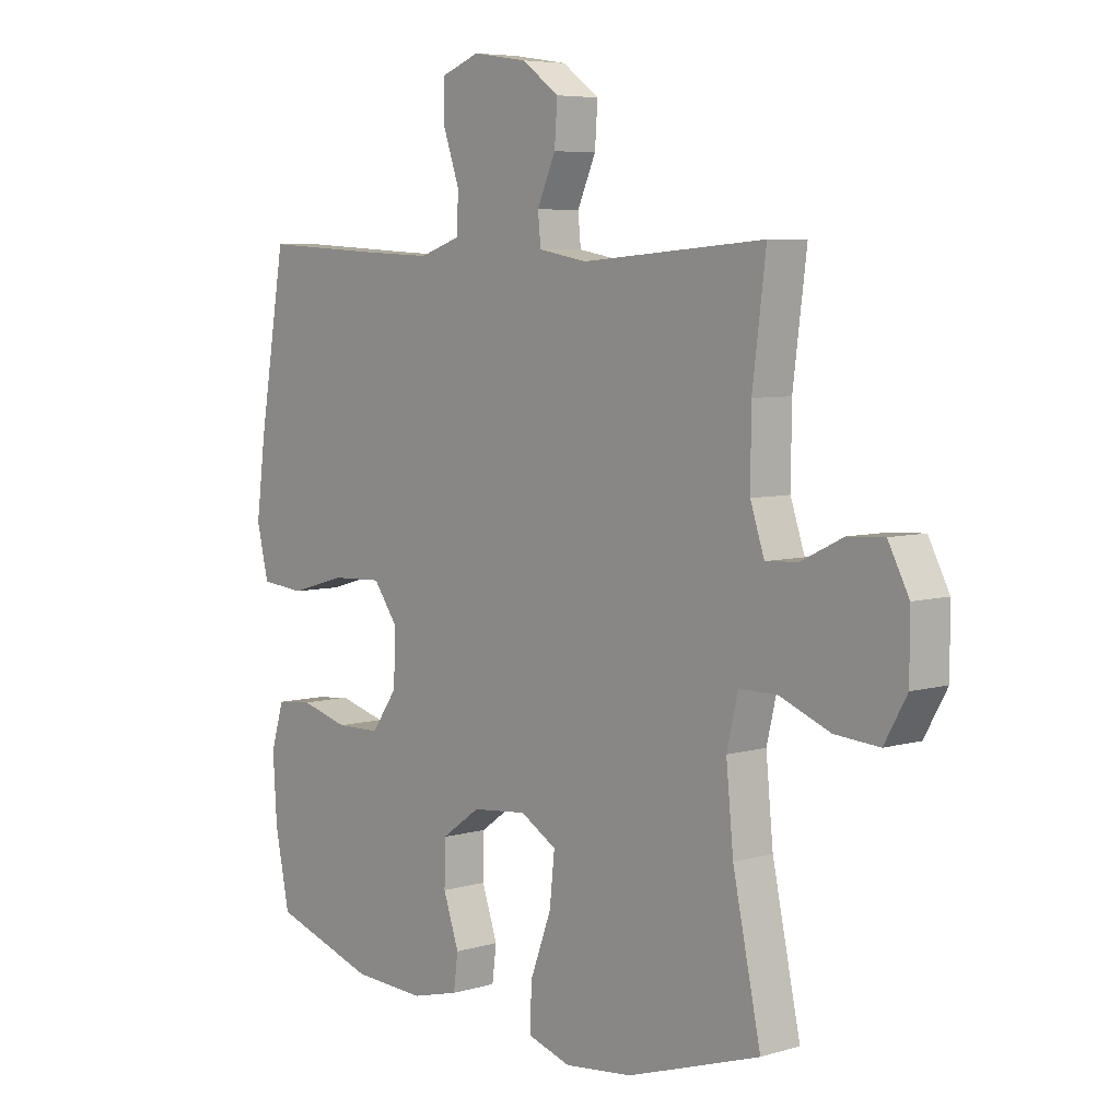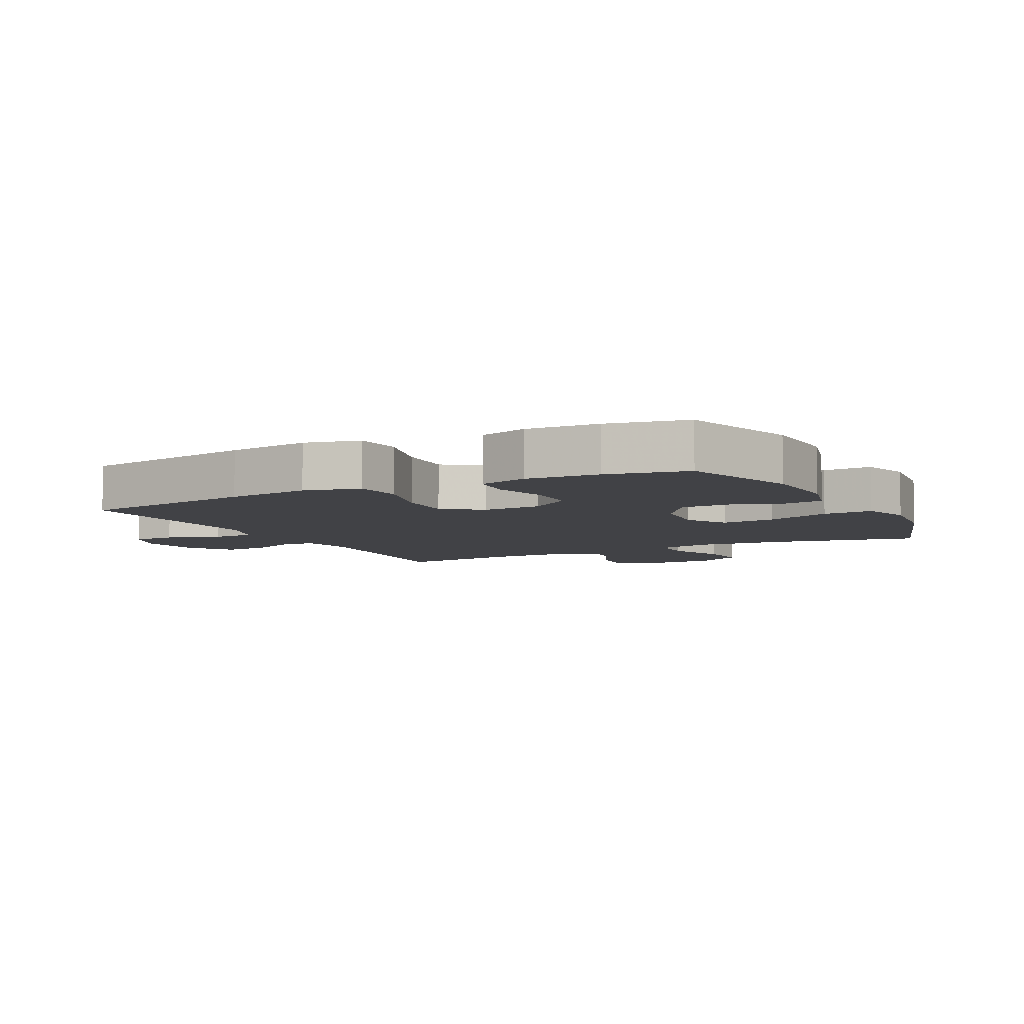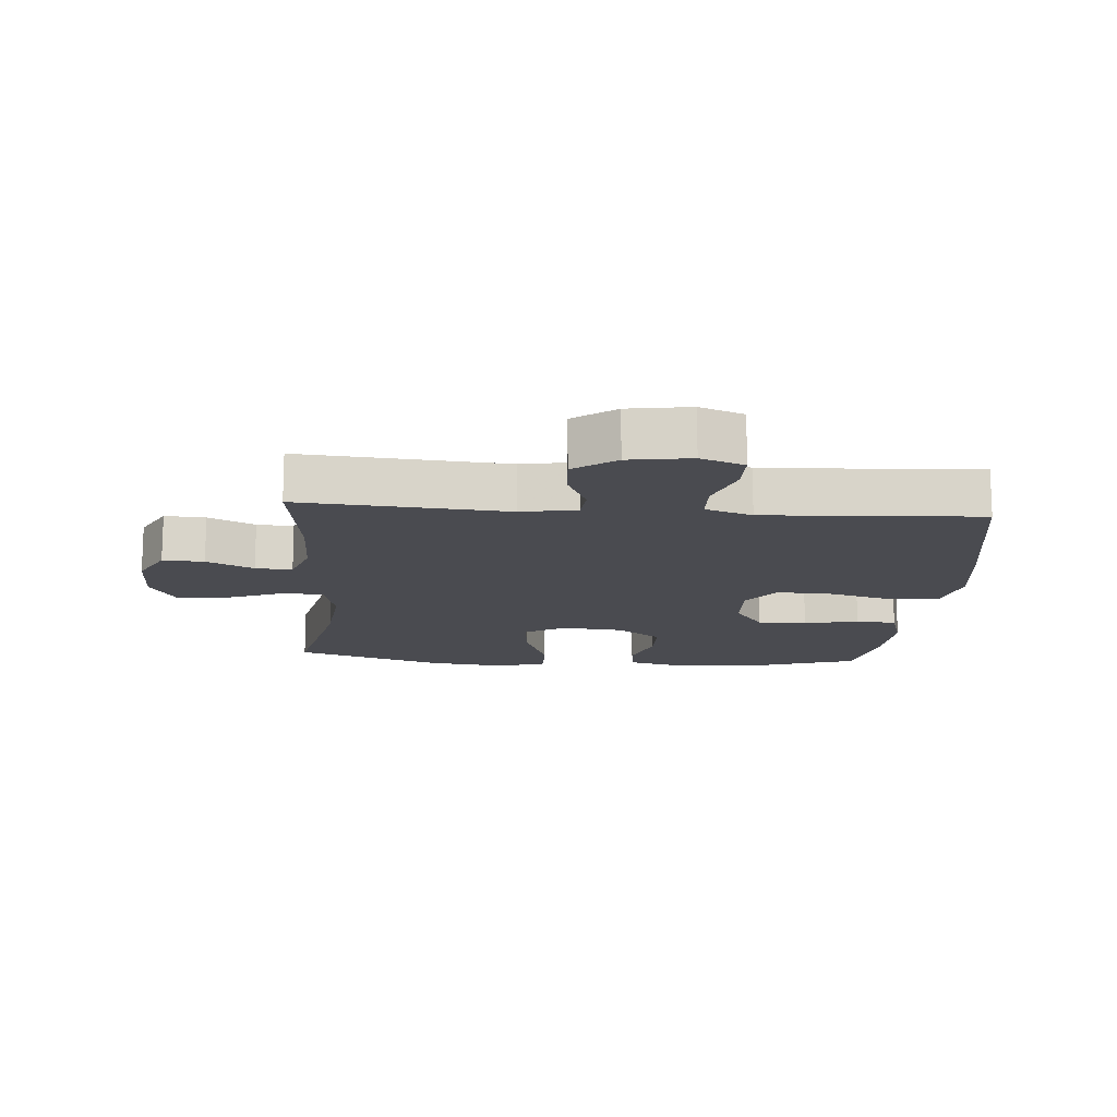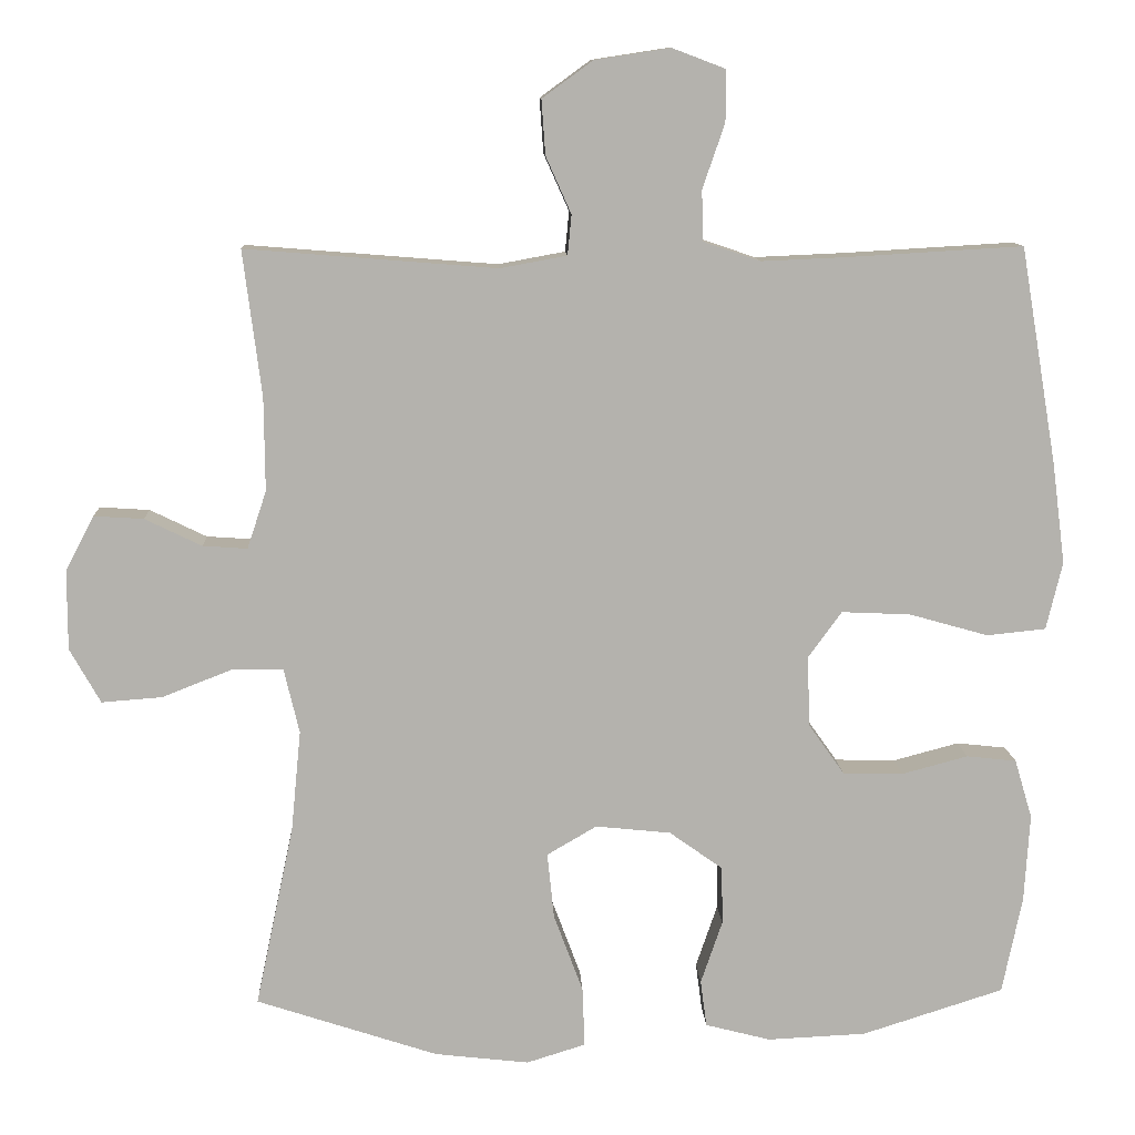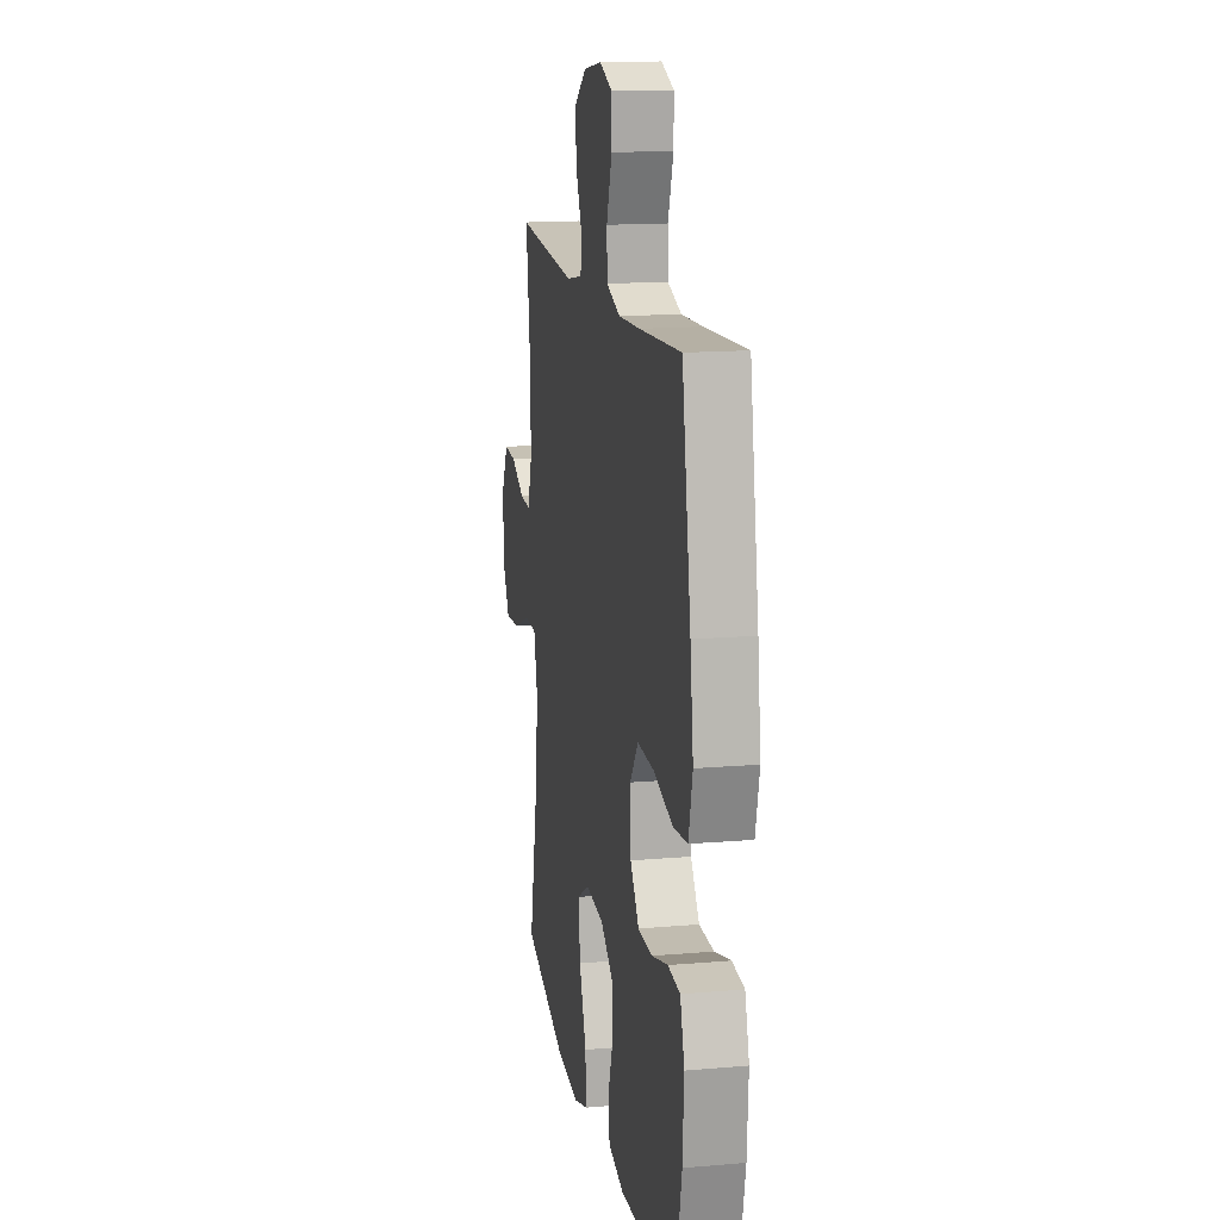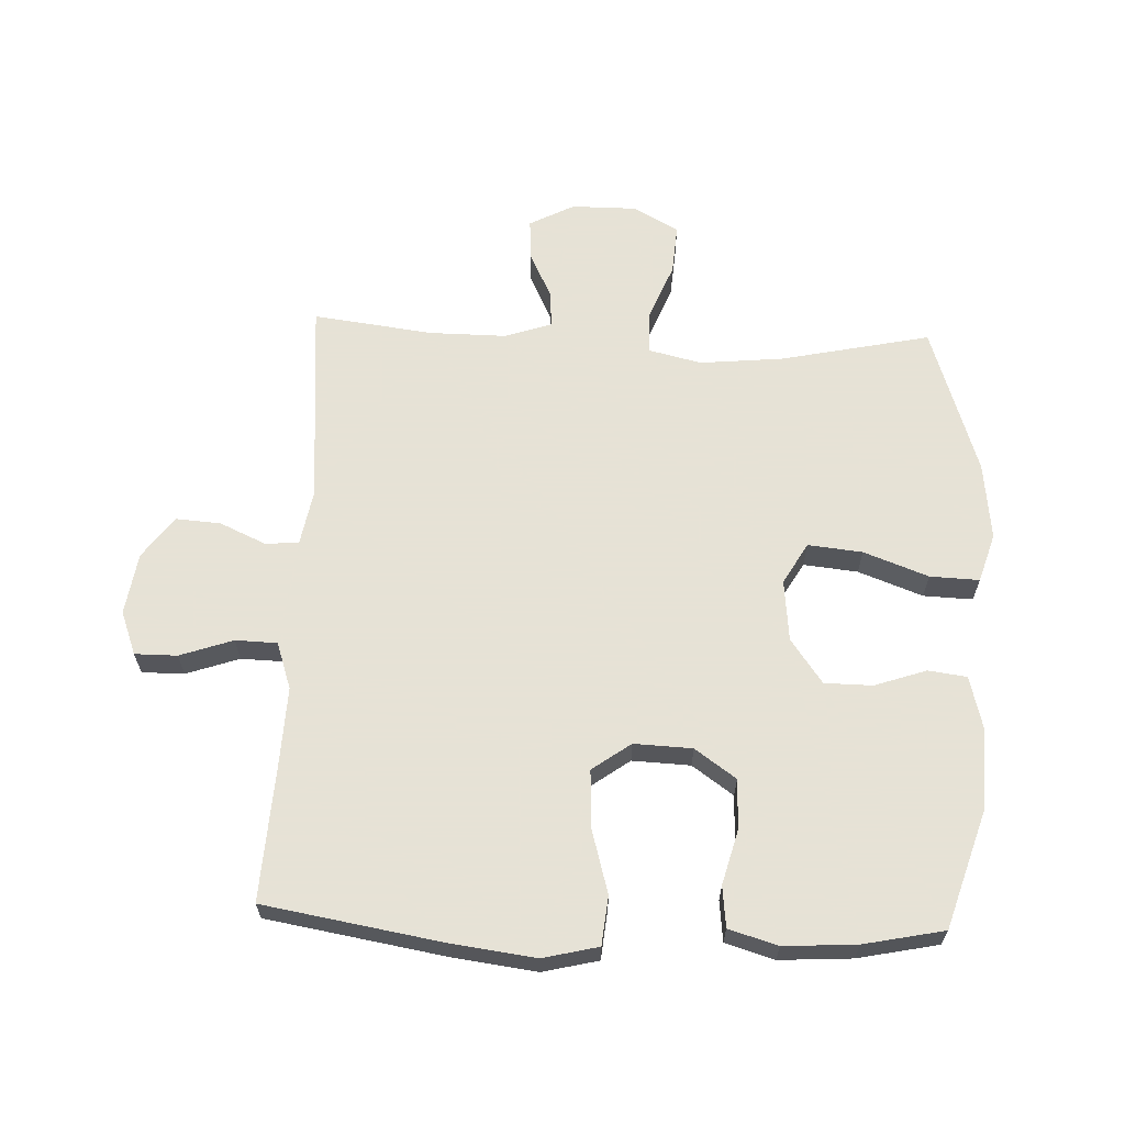
<metadata>
{"format":"obj","ext":"obj","renderer":"f3d","projection":"perspective","resolution":1024,"background":"white","views":[{"elev":6.2,"azim":-131.1,"up":"+Z"},{"elev":-6.6,"azim":117.3,"up":"+Y"},{"elev":-14.4,"azim":-4.4,"up":"+Y"},{"elev":10.7,"azim":-2.6,"up":"+Z"},{"elev":15.0,"azim":79.5,"up":"+Z"},{"elev":63.8,"azim":92.3,"up":"+Y"}]}
</metadata>
<code>
v -0.5 0.07 0.5
v -0.173 0.07 0.474
v -0.086 0.07 0.49
v -0.081 0.07 0.542
v -0.114 0.07 0.616
v -0.119 0.07 0.687
v -0.053 0.07 0.735
v 0.045 0.07 0.75
v 0.114 0.07 0.724
v 0.114 0.07 0.657
v 0.085 0.07 0.573
v 0.087 0.07 0.507
v 0.161 0.07 0.482
v 0.276 0.07 0.487
v 0.5 0.07 0.5
v 0.548 0.07 0.217
v 0.565 0.07 0.086
v 0.544 0.07 -0.002
v 0.467 0.07 -0.01
v 0.364 0.07 0.019
v 0.274 0.07 0.023
v 0.23 0.07 -0.038
v 0.234 0.07 -0.13
v 0.28 0.07 -0.195
v 0.359 0.07 -0.197
v 0.445 0.07 -0.174
v 0.51 0.07 -0.181
v 0.533 0.07 -0.258
v 0.526 0.07 -0.373
v 0.5 0.07 -0.5
v 0.315 0.07 -0.559
v 0.186 0.07 -0.565
v 0.101 0.07 -0.543
v 0.093 0.07 -0.482
v 0.121 0.07 -0.4
v 0.12 0.07 -0.324
v 0.05 0.07 -0.274
v -0.048 0.07 -0.264
v -0.113 0.07 -0.302
v -0.104 0.07 -0.388
v -0.066 0.07 -0.49
v -0.063 0.07 -0.568
v -0.14 0.07 -0.592
v -0.263 0.07 -0.578
v -0.5 0.07 -0.5
v -0.45 0.07 -0.264
v -0.437 0.07 -0.131
v -0.457 0.07 -0.047
v -0.524 0.07 -0.046
v -0.615 0.07 -0.082
v -0.694 0.07 -0.088
v -0.734 0.07 -0.017
v -0.734 0.07 0.087
v -0.697 0.07 0.158
v -0.632 0.07 0.154
v -0.558 0.07 0.118
v -0.5 0.07 0.114
v -0.475 0.07 0.189
v -0.476 0.07 0.31
v -0.5 0 0.5
v -0.173 0 0.474
v -0.086 0 0.49
v -0.081 0 0.542
v -0.114 0 0.616
v -0.119 0 0.687
v -0.053 0 0.735
v 0.045 0 0.75
v 0.114 0 0.724
v 0.114 0 0.657
v 0.085 0 0.573
v 0.087 0 0.507
v 0.161 0 0.482
v 0.276 0 0.487
v 0.5 0 0.5
v 0.548 0 0.217
v 0.565 0 0.086
v 0.544 0 -0.002
v 0.467 0 -0.01
v 0.364 0 0.019
v 0.274 0 0.023
v 0.23 0 -0.038
v 0.234 0 -0.13
v 0.28 0 -0.195
v 0.359 0 -0.197
v 0.445 0 -0.174
v 0.51 0 -0.181
v 0.533 0 -0.258
v 0.526 0 -0.373
v 0.5 0 -0.5
v 0.315 0 -0.559
v 0.186 0 -0.565
v 0.101 0 -0.543
v 0.093 0 -0.482
v 0.121 0 -0.4
v 0.12 0 -0.324
v 0.05 0 -0.274
v -0.048 0 -0.264
v -0.113 0 -0.302
v -0.104 0 -0.388
v -0.066 0 -0.49
v -0.063 0 -0.568
v -0.14 0 -0.592
v -0.263 0 -0.578
v -0.5 0 -0.5
v -0.45 0 -0.264
v -0.437 0 -0.131
v -0.457 0 -0.047
v -0.524 0 -0.046
v -0.615 0 -0.082
v -0.694 0 -0.088
v -0.734 0 -0.017
v -0.734 0 0.087
v -0.697 0 0.158
v -0.632 0 0.154
v -0.558 0 0.118
v -0.5 0 0.114
v -0.475 0 0.189
v -0.476 0 0.31
f 53 54 55 56
f 53 56 57
f 52 53 57
f 49 50 51 52
f 48 49 52 57
f 43 44 45 46
f 43 46 47
f 40 41 42 43
f 39 40 43 47
f 38 39 47 48
f 32 33 34 35
f 32 35 36
f 31 32 36
f 30 31 36
f 29 30 36 37
f 25 26 27 28
f 24 25 28 29
f 17 18 19 20
f 17 20 21
f 14 15 16 17
f 13 14 17 21
f 12 13 21 22
f 8 9 10 11
f 8 11 12
f 7 8 12
f 4 5 6 7
f 3 4 7 12
f 2 3 12 22
f 59 1 2 22
f 38 48 57 58
f 37 38 58 59
f 24 29 37 59
f 23 24 59
f 22 23 59
f 115 114 113 112
f 116 115 112
f 116 112 111
f 111 110 109 108
f 116 111 108 107
f 105 104 103 102
f 106 105 102
f 102 101 100 99
f 106 102 99 98
f 107 106 98 97
f 94 93 92 91
f 95 94 91
f 95 91 90
f 95 90 89
f 96 95 89 88
f 87 86 85 84
f 88 87 84 83
f 79 78 77 76
f 80 79 76
f 76 75 74 73
f 80 76 73 72
f 81 80 72 71
f 70 69 68 67
f 71 70 67
f 71 67 66
f 66 65 64 63
f 71 66 63 62
f 81 71 62 61
f 81 61 60 118
f 117 116 107 97
f 118 117 97 96
f 118 96 88 83
f 118 83 82
f 118 82 81
f 1 60 61 2
f 2 61 62 3
f 3 62 63 4
f 4 63 64 5
f 5 64 65 6
f 6 65 66 7
f 7 66 67 8
f 8 67 68 9
f 9 68 69 10
f 10 69 70 11
f 11 70 71 12
f 12 71 72 13
f 13 72 73 14
f 14 73 74 15
f 15 74 75 16
f 16 75 76 17
f 17 76 77 18
f 18 77 78 19
f 19 78 79 20
f 20 79 80 21
f 21 80 81 22
f 22 81 82 23
f 23 82 83 24
f 24 83 84 25
f 25 84 85 26
f 26 85 86 27
f 27 86 87 28
f 28 87 88 29
f 29 88 89 30
f 30 89 90 31
f 31 90 91 32
f 32 91 92 33
f 33 92 93 34
f 34 93 94 35
f 35 94 95 36
f 36 95 96 37
f 37 96 97 38
f 38 97 98 39
f 39 98 99 40
f 40 99 100 41
f 41 100 101 42
f 42 101 102 43
f 43 102 103 44
f 44 103 104 45
f 45 104 105 46
f 46 105 106 47
f 47 106 107 48
f 48 107 108 49
f 49 108 109 50
f 50 109 110 51
f 51 110 111 52
f 52 111 112 53
f 53 112 113 54
f 54 113 114 55
f 55 114 115 56
f 56 115 116 57
f 57 116 117 58
f 58 117 118 59
f 59 118 60 1

</code>
